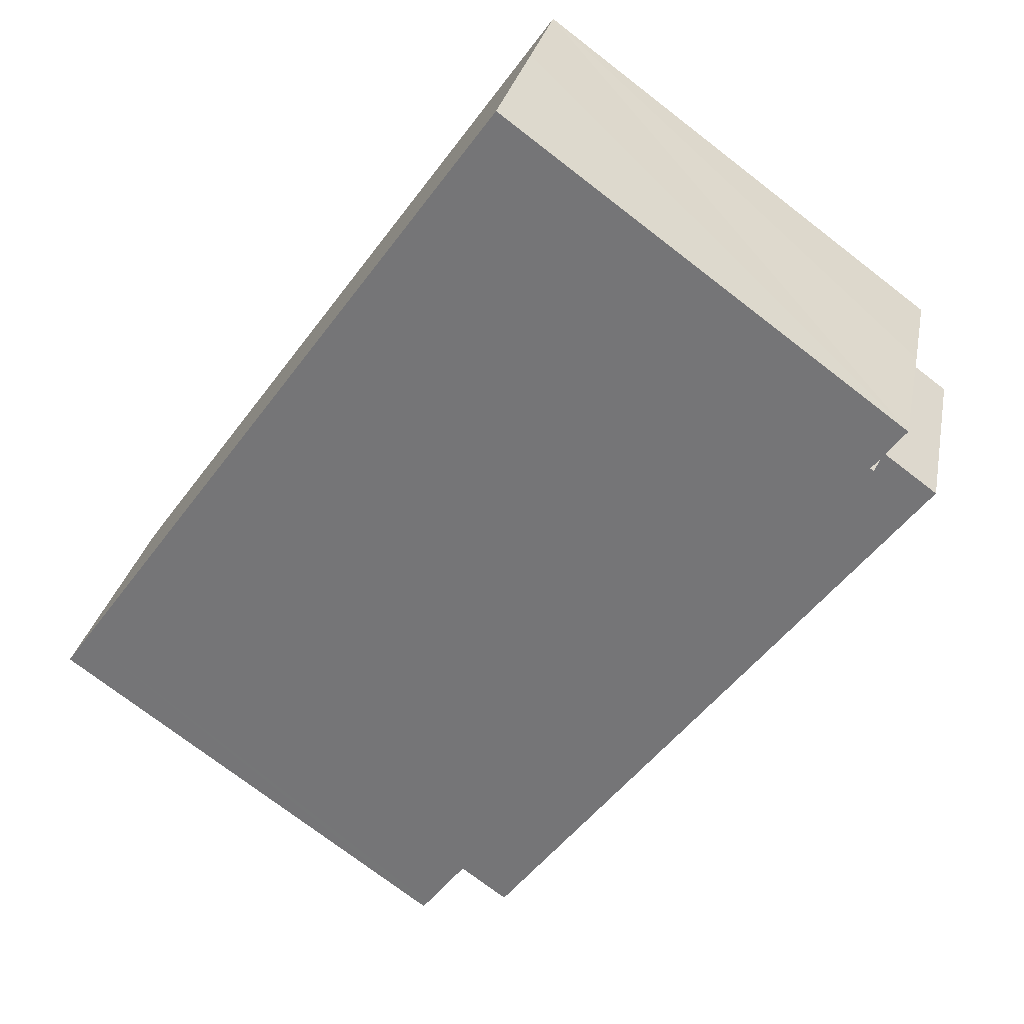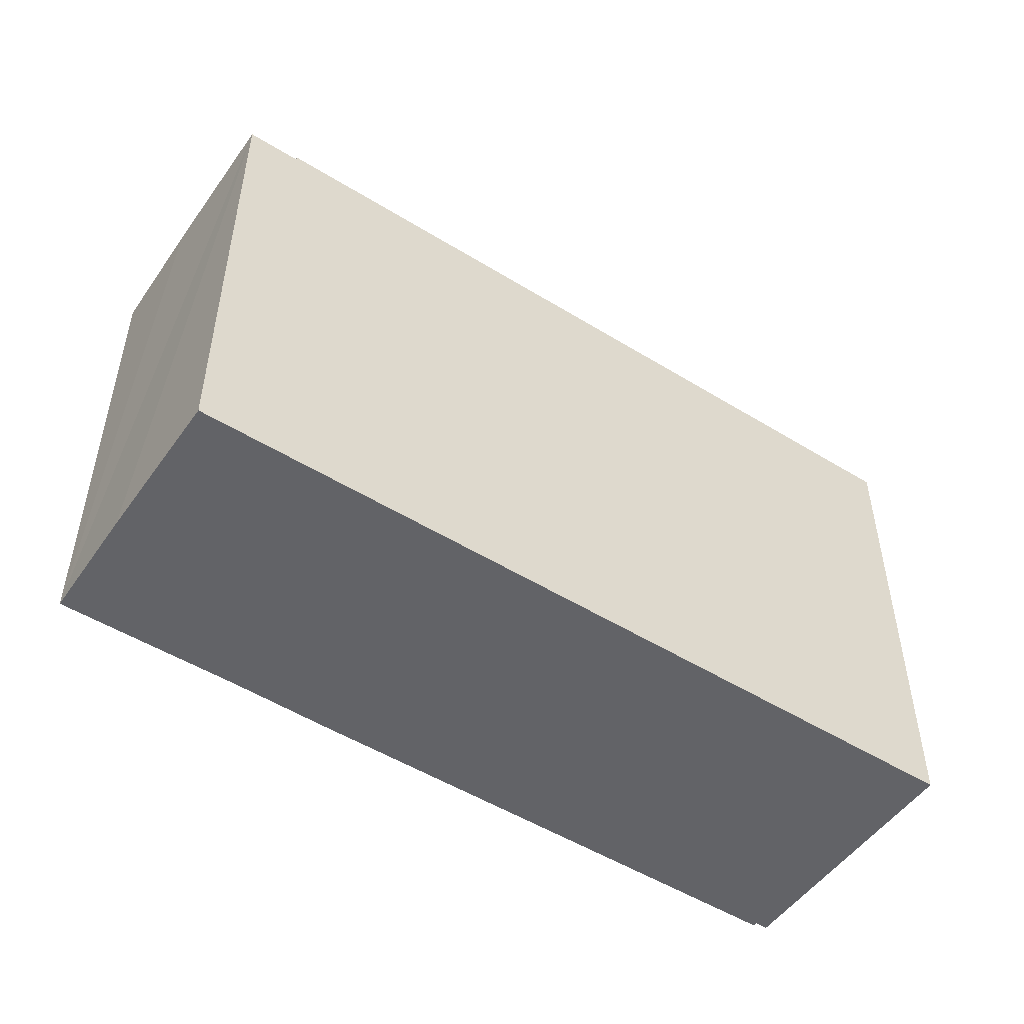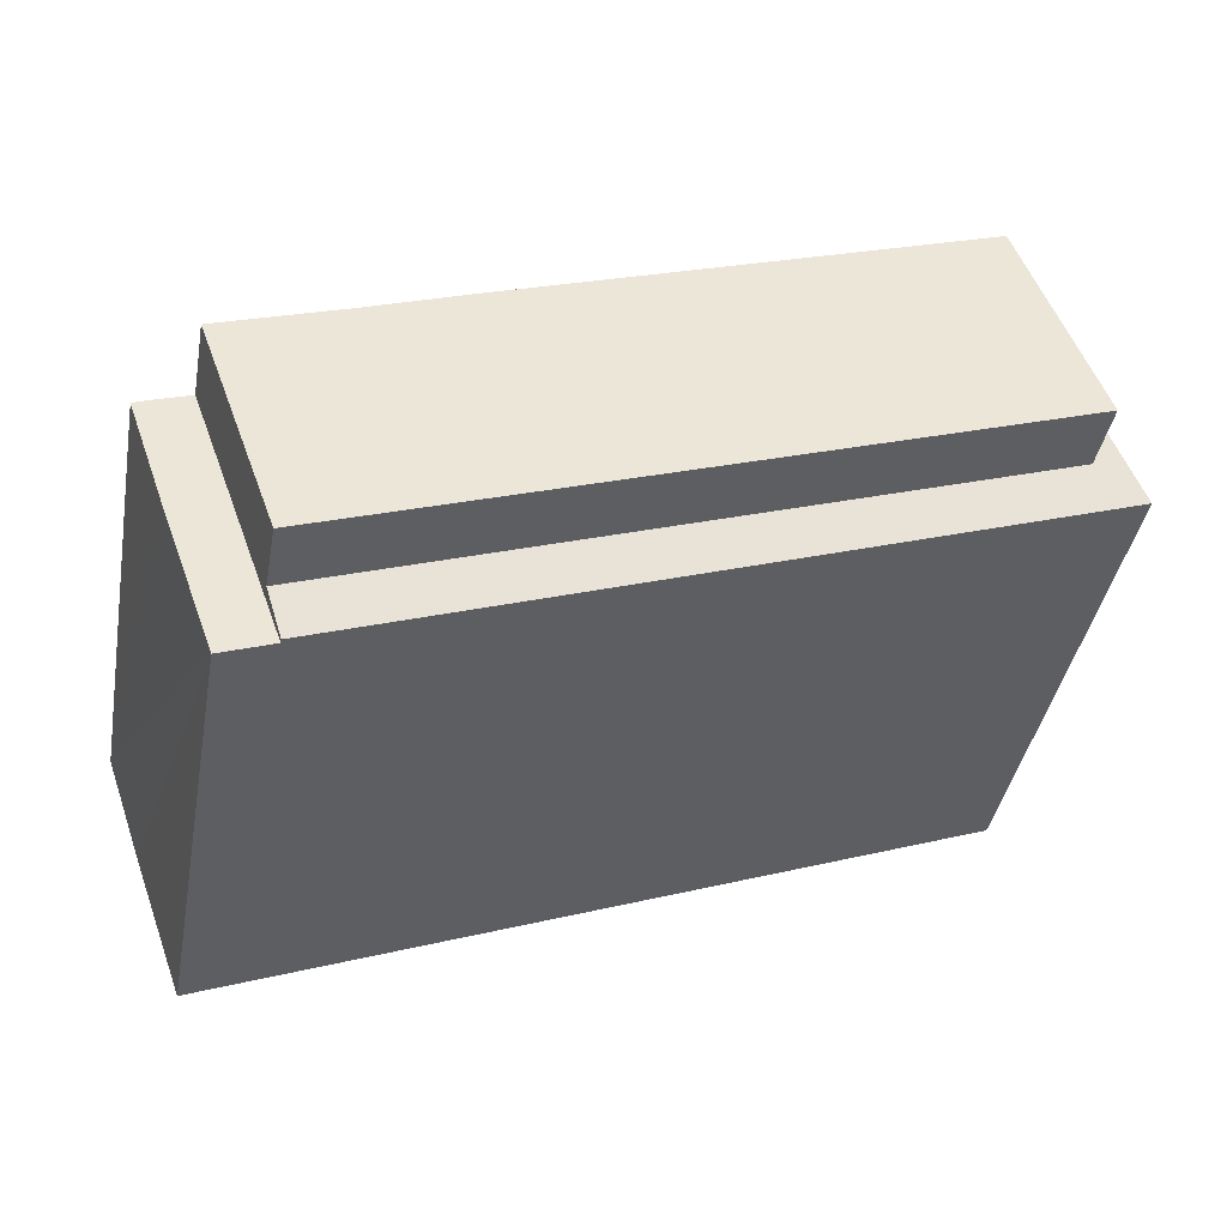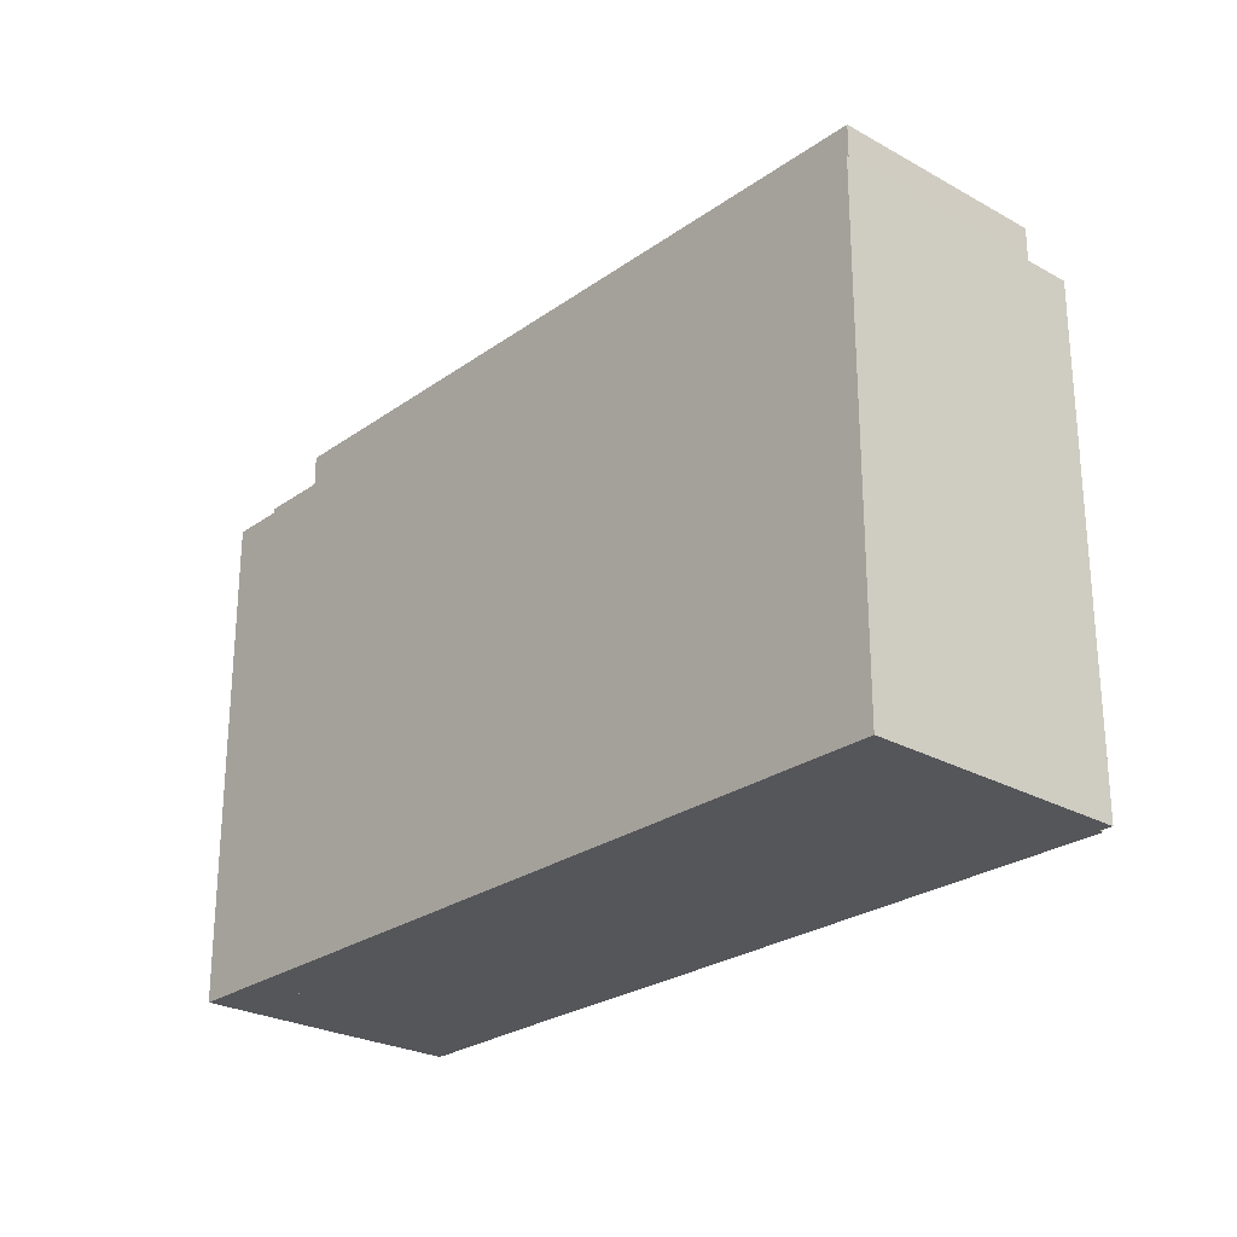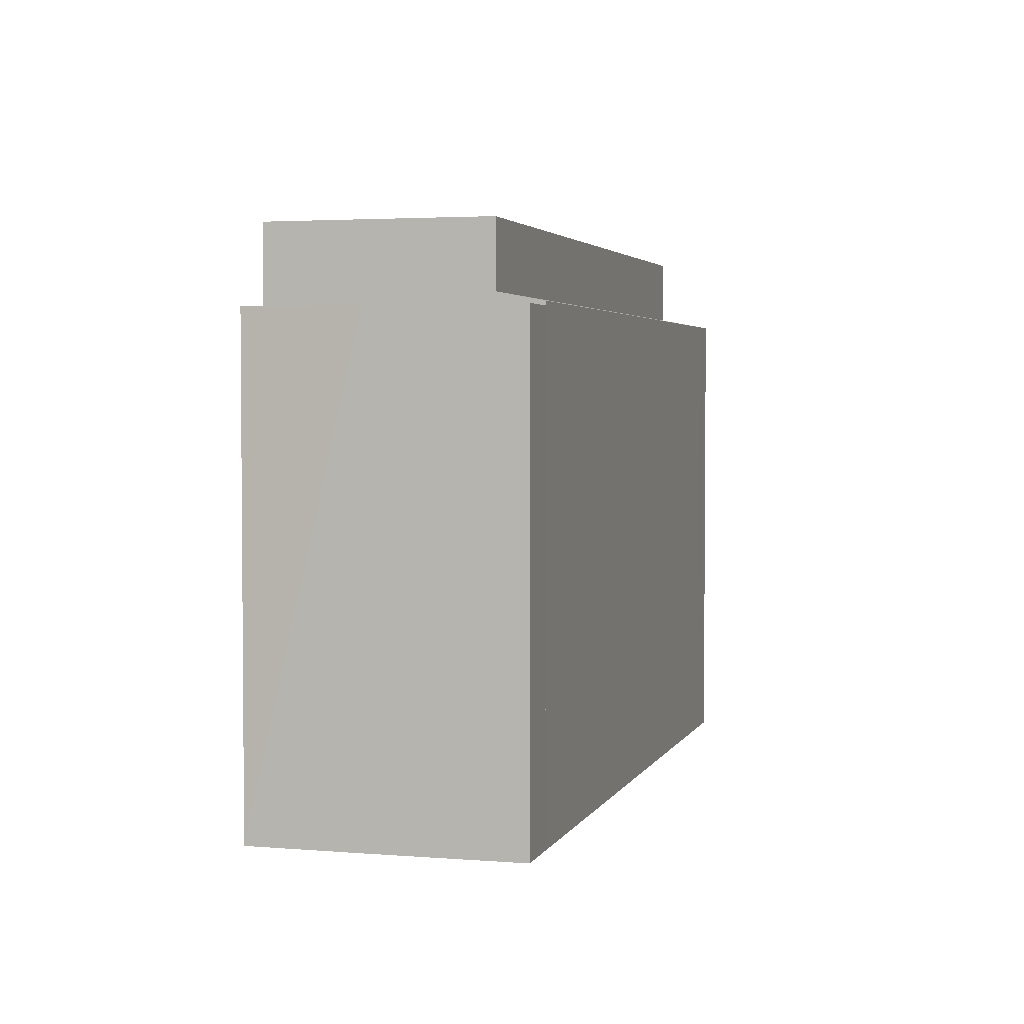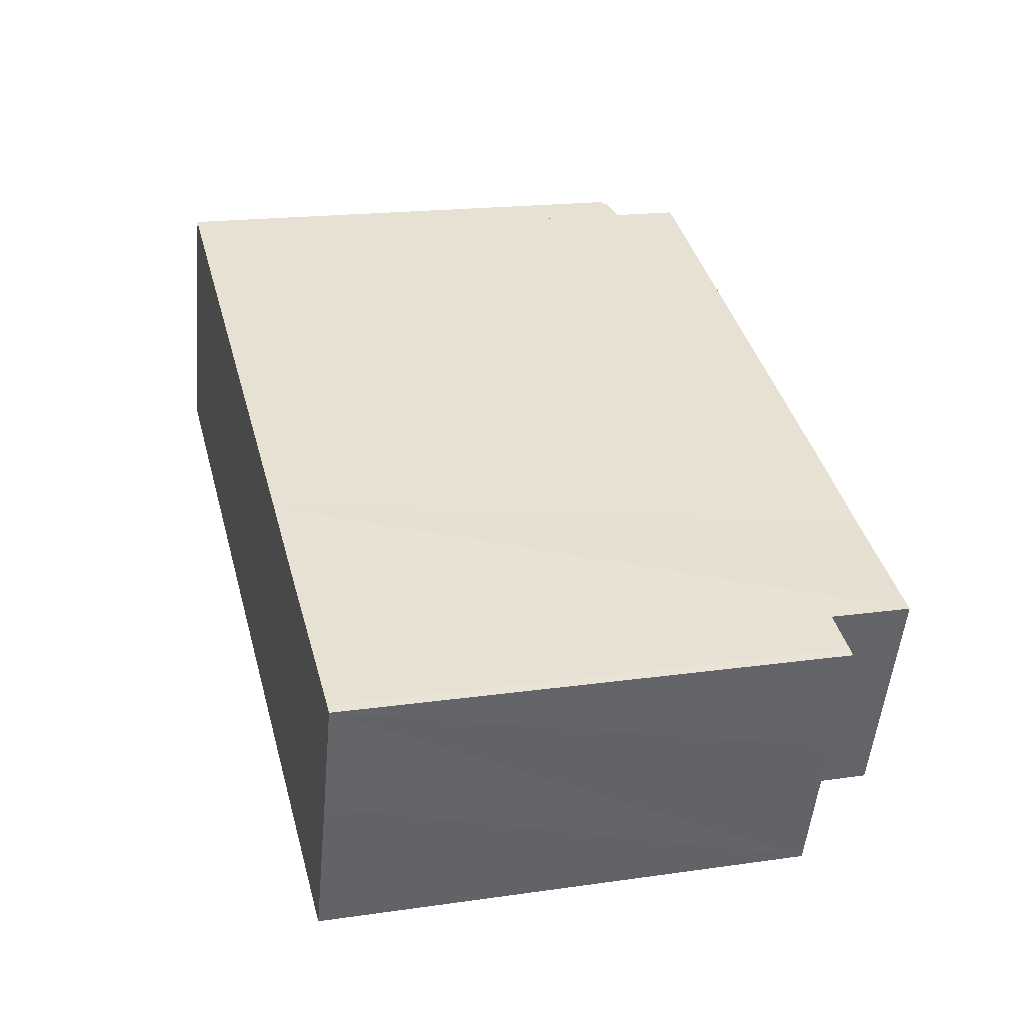
<metadata>
{"format":"obj","ext":"obj","renderer":"f3d","projection":"perspective","resolution":1024,"background":"white","views":[{"elev":-74.9,"azim":52.5,"up":"+Z"},{"elev":-51.0,"azim":166.1,"up":"+Y"},{"elev":-40.8,"azim":169.5,"up":"+Z"},{"elev":-25.8,"azim":-111.6,"up":"+Y"},{"elev":3.1,"azim":125.7,"up":"+Y"},{"elev":18.5,"azim":74.6,"up":"+Z"}]}
</metadata>
<code>
v  2.471 23.23 1.385
v  4.876 22.96 11.53
v  6.013 23.23 11.11
v  4.809 22.96 11.34
v  4.482 22.89 11.47
v  4.251 22.83 11.55
v  0.742 22.82 2.016
v  0 22.82 1.397e-15
v  34.02 22.82 -12.43
v  34.76 23.23 -10.41
v  1.736 22.82 -0.634
v  0.343 22.82 -0.125
v  0 0 0
v  4.251 -7.074e-16 11.55
v  0.742 -1.234e-16 2.016
v  4.809 -6.946e-16 11.34
v  4.876 -7.058e-16 11.53
v  4.482 -7.021e-16 11.47
v  6.013 -6.803e-16 11.11
v  2.471 -8.481e-17 1.385
v  34.76 6.372e-16 -10.41
v  34.02 7.608e-16 -12.43
v  1.736 3.882e-17 -0.634
v  0.343 7.654e-18 -0.125
v  34.76 26.32 -10.41
v  32.6 26.32 1.332
v  38.29 26.32 -0.71
v  2.471 26.32 1.385
v  28.12 26.32 3.034
v  6.013 26.32 11.11
v  28.12 -1.858e-16 3.034
v  32.6 -8.156e-17 1.332
v  38.29 4.348e-17 -0.71
v  40.3 22.62 -1.431
v  34.76 22.62 -10.41
v  38.29 22.62 -0.71
v  40.63 22.62 -1.581
v  38.84 22.62 -6.612
v  37.12 22.62 -11.27
v  34.02 22.62 -12.43
v  36.37 22.62 -13.28
v  40.3 8.762e-17 -1.431
v  40.63 9.681e-17 -1.581
v  38.84 4.049e-16 -6.612
v  36.37 8.133e-16 -13.28
v  37.12 6.9e-16 -11.27
g defaultobject
f 1 2 3
f 2 1 4
f 4 1 5
f 5 1 6
f 6 1 7
f 7 1 8
f 9 1 10
f 1 9 11
f 1 11 12
f 1 12 8
f 13 7 8
f 7 13 6
f 6 13 14
f 14 13 15
f 16 2 4
f 2 16 17
f 5 16 4
f 16 5 6
f 16 6 14
f 16 14 18
f 2 19 3
f 19 2 17
f 20 10 1
f 10 20 21
f 19 1 3
f 1 19 20
f 21 9 10
f 9 21 22
f 22 11 9
f 11 22 23
f 11 23 12
f 12 23 8
f 8 23 13
f 13 23 24
f 21 23 22
f 23 21 20
f 23 20 24
f 24 20 13
f 13 20 15
f 15 20 19
f 15 19 16
f 16 19 17
f 15 18 14
f 18 15 16
f 25 26 27
f 26 25 28
f 26 28 29
f 29 28 30
f 19 29 30
f 29 19 26
f 26 19 31
f 26 31 27
f 27 31 32
f 27 32 33
f 33 25 27
f 25 33 21
f 21 28 25
f 28 21 20
f 20 30 28
f 30 20 19
f 32 21 33
f 21 32 20
f 20 32 31
f 20 31 19
f 34 35 36
f 35 34 37
f 35 37 38
f 35 38 39
f 35 39 40
f 40 39 41
f 22 35 40
f 35 22 36
f 36 22 33
f 33 22 21
f 33 34 36
f 34 33 42
f 43 34 42
f 43 37 34
f 43 38 37
f 38 43 39
f 39 43 41
f 41 43 44
f 41 44 45
f 45 44 46
f 45 40 41
f 40 45 22
f 21 42 33
f 42 21 22
f 42 22 45
f 42 45 43
f 43 45 44
f 44 45 46

</code>
